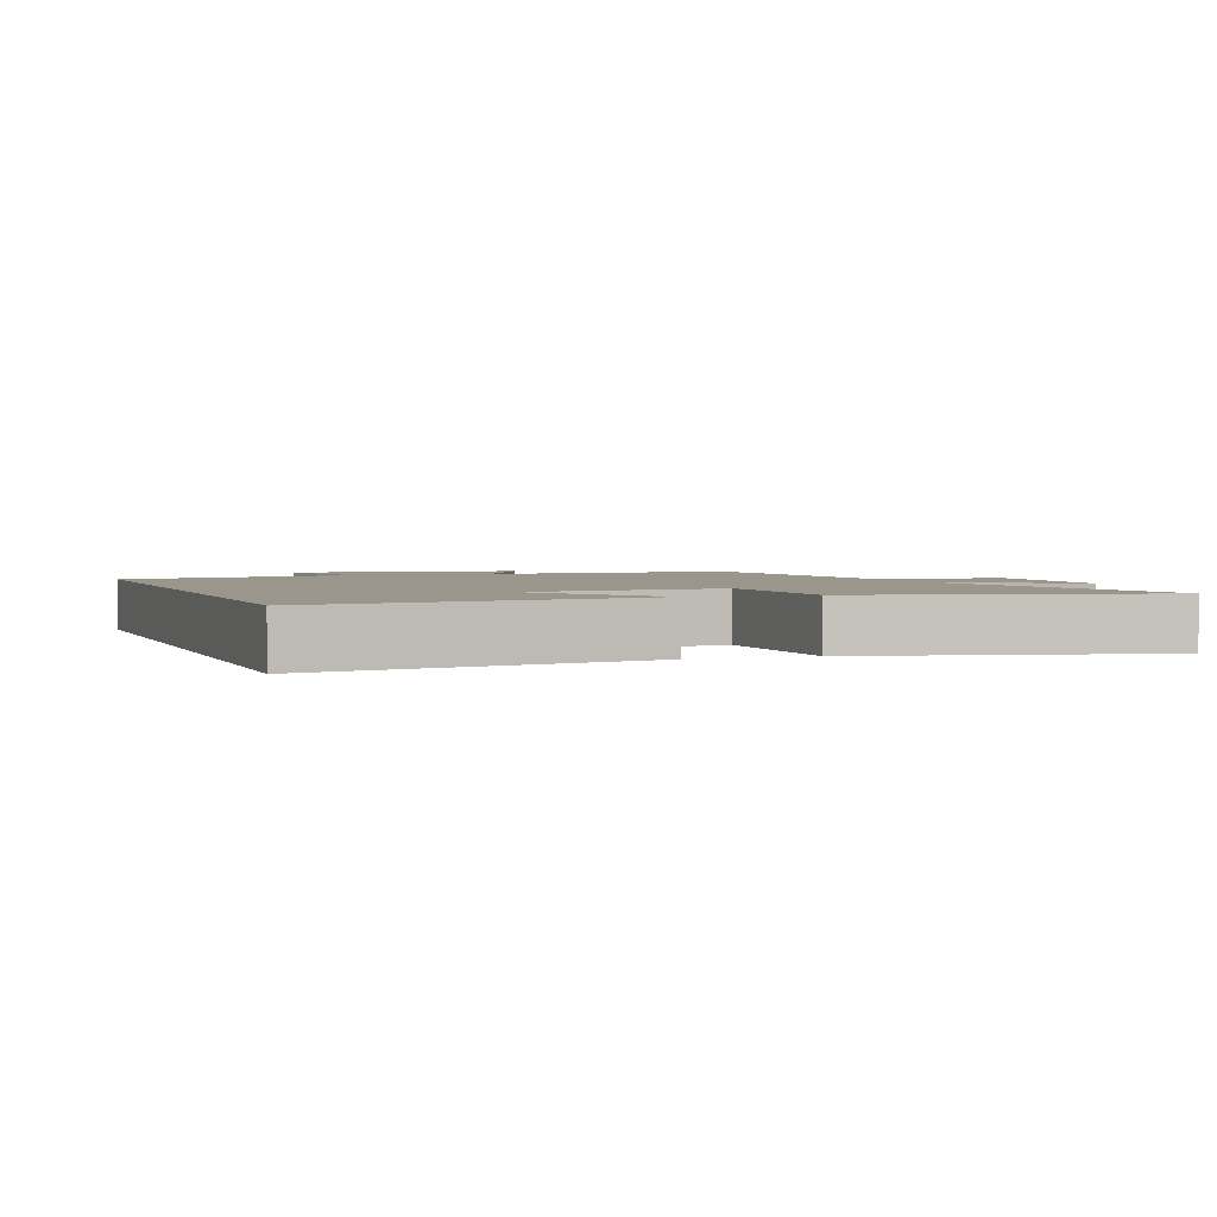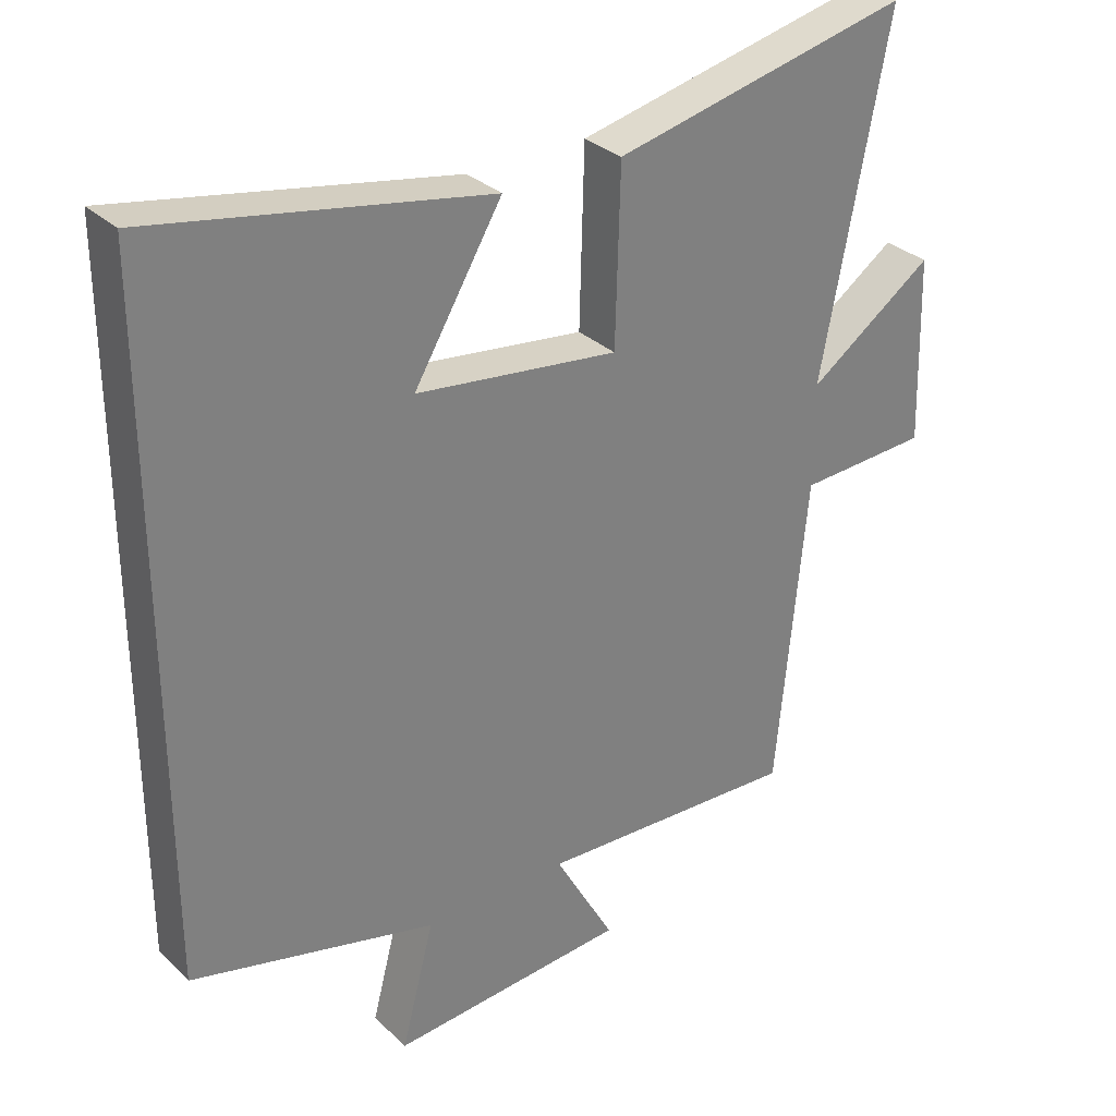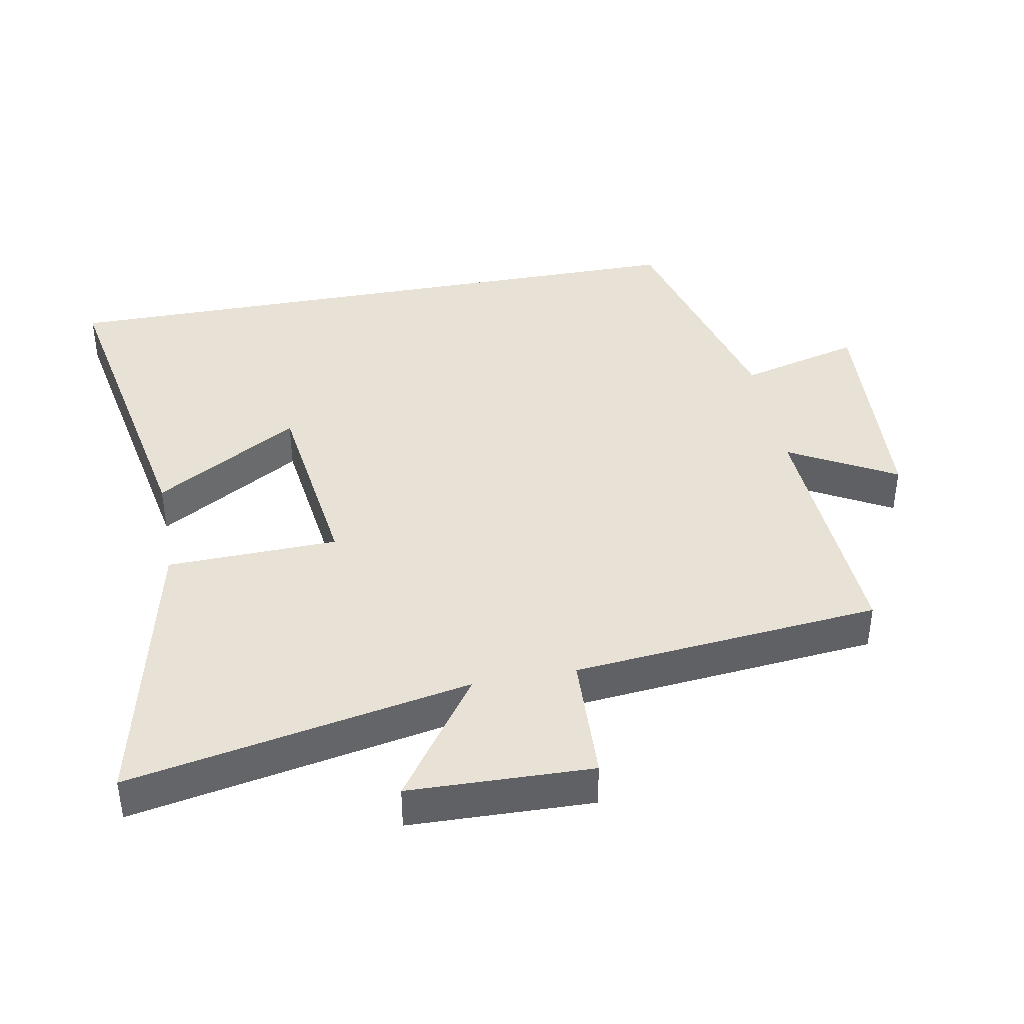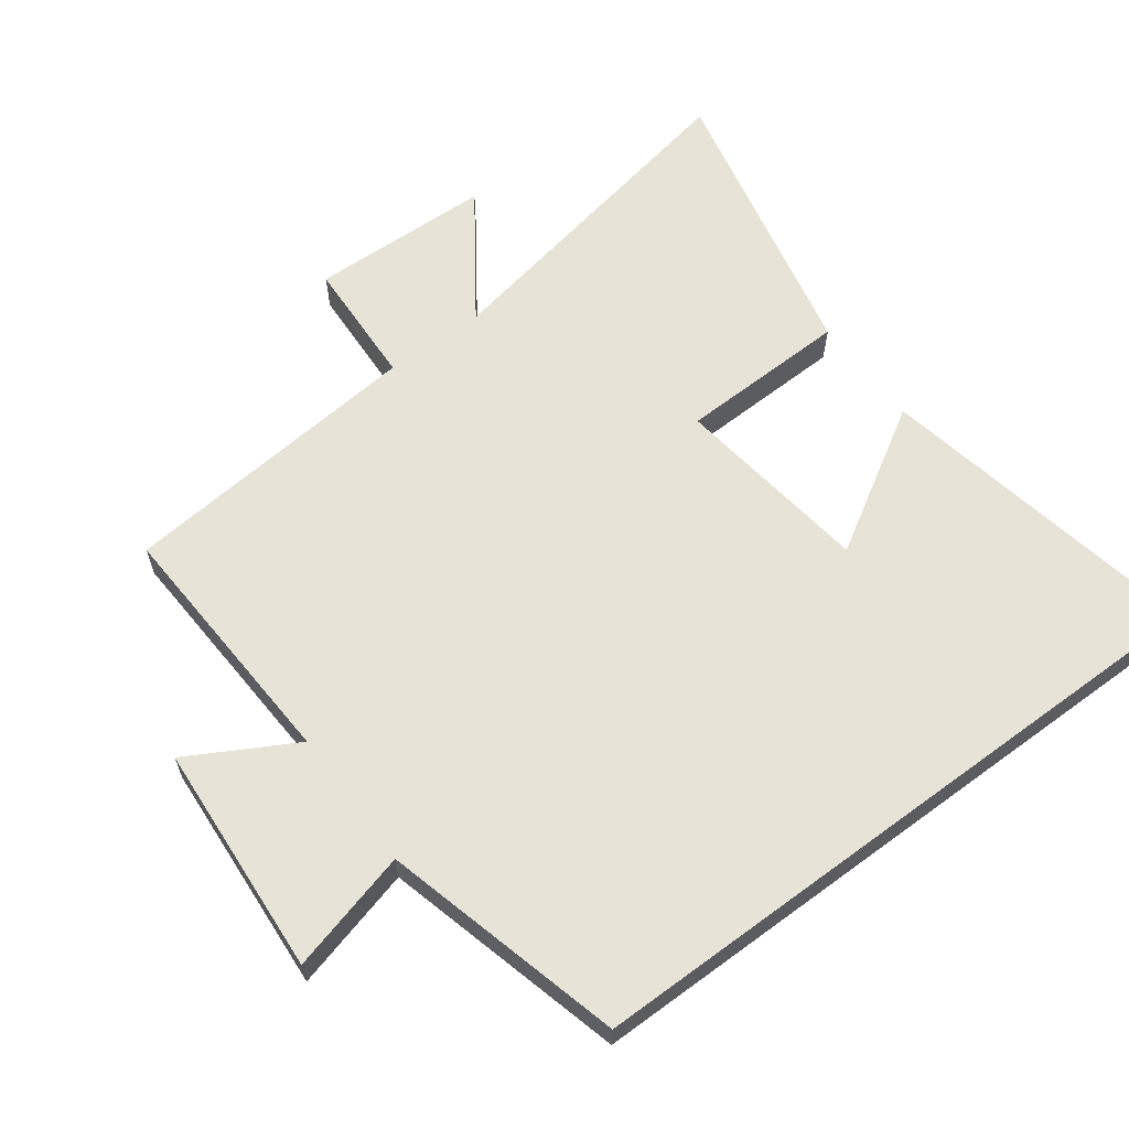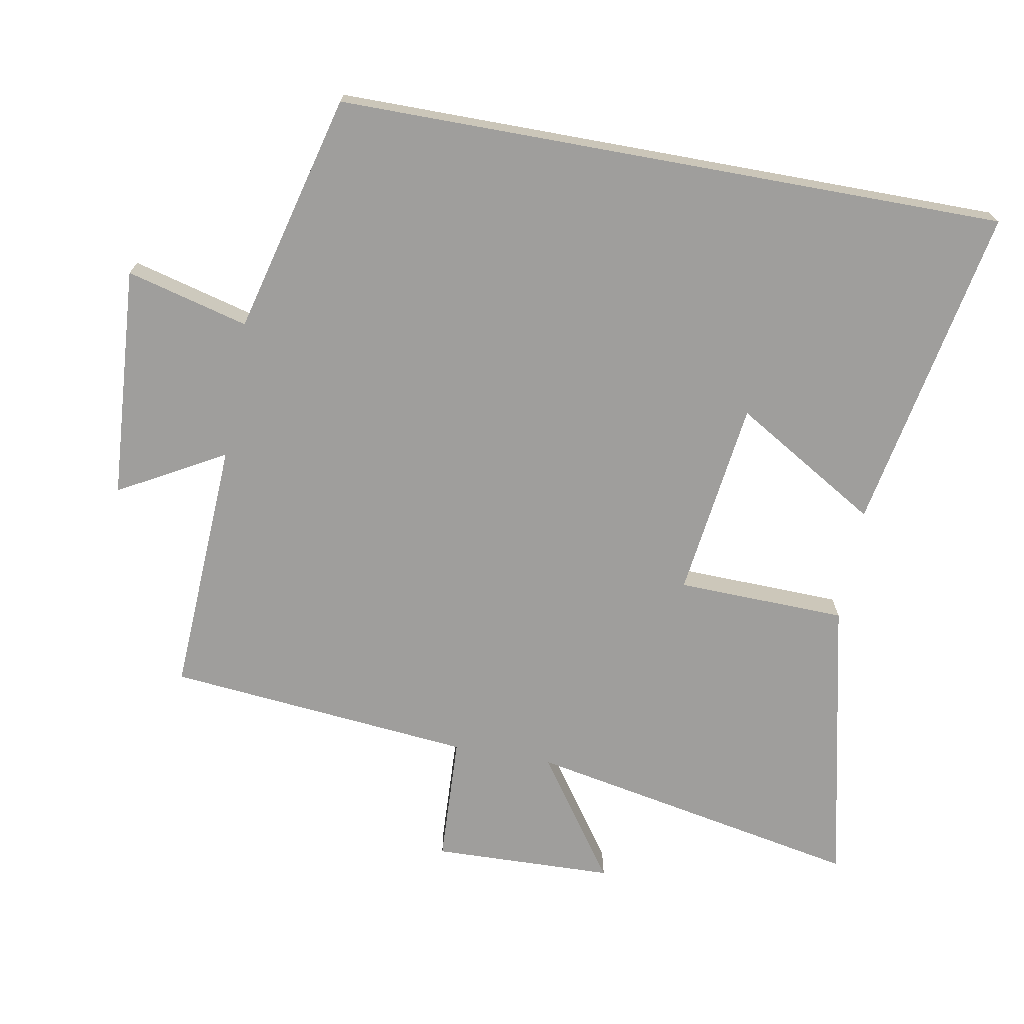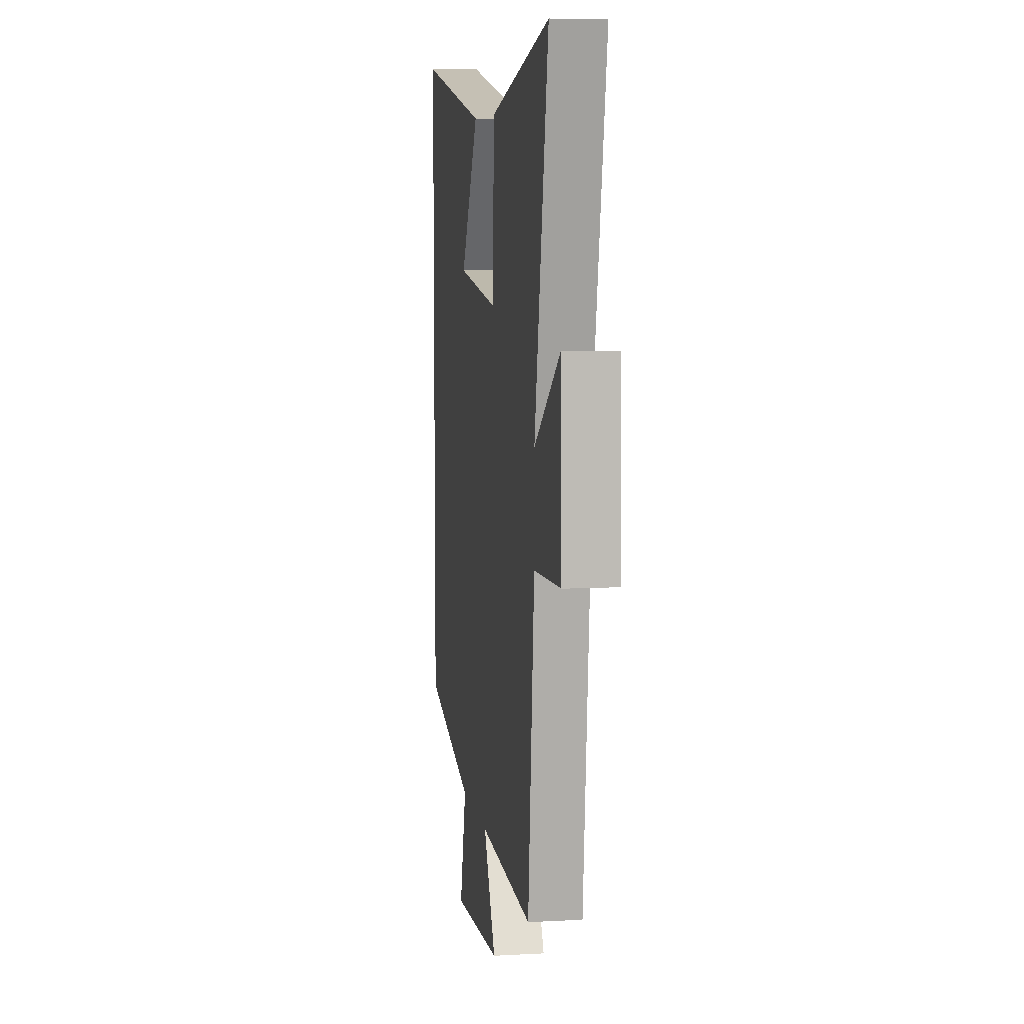
<metadata>
{"format":"obj","ext":"obj","renderer":"f3d","projection":"perspective","resolution":1024,"background":"white","views":[{"elev":2.3,"azim":-19.6,"up":"+Y"},{"elev":31.3,"azim":-37.6,"up":"+Z"},{"elev":40.2,"azim":79.4,"up":"+Y"},{"elev":62.1,"azim":-126.6,"up":"+Y"},{"elev":-70.9,"azim":-100.3,"up":"+Y"},{"elev":7.6,"azim":81.2,"up":"+Z"}]}
</metadata>
<code>
v -0.5 0.07 0.591
v -0.011 0.07 0.5
v -0.14 0.07 0.284
v 0.156 0.07 0.246
v 0.163 0.07 0.5
v 0.598 0.07 0.597
v 0.5 0.07 0.091
v 0.684 0.07 0.22
v 0.692 0.07 -0.052
v 0.5 0.07 -0.061
v 0.456 0.07 -0.519
v 0.071 0.07 -0.5
v 0.159 0.07 -0.658
v -0.189 0.07 -0.682
v -0.141 0.07 -0.5
v -0.5 0.07 -0.408
v -0.5 0 0.591
v -0.011 0 0.5
v -0.14 0 0.284
v 0.156 0 0.246
v 0.163 0 0.5
v 0.598 0 0.597
v 0.5 0 0.091
v 0.684 0 0.22
v 0.692 0 -0.052
v 0.5 0 -0.061
v 0.456 0 -0.519
v 0.071 0 -0.5
v 0.159 0 -0.658
v -0.189 0 -0.682
v -0.141 0 -0.5
v -0.5 0 -0.408
f 15 16 1
f 12 13 14 15
f 12 15 1
f 10 11 12
f 7 8 9 10
f 7 10 12
f 4 5 6 7
f 3 4 7 12
f 1 2 3
f 1 3 12
f 17 32 31
f 31 30 29 28
f 17 31 28
f 28 27 26
f 26 25 24 23
f 28 26 23
f 23 22 21 20
f 28 23 20 19
f 19 18 17
f 28 19 17
f 1 17 18 2
f 2 18 19 3
f 3 19 20 4
f 4 20 21 5
f 5 21 22 6
f 6 22 23 7
f 7 23 24 8
f 8 24 25 9
f 9 25 26 10
f 10 26 27 11
f 11 27 28 12
f 12 28 29 13
f 13 29 30 14
f 14 30 31 15
f 15 31 32 16
f 16 32 17 1

</code>
